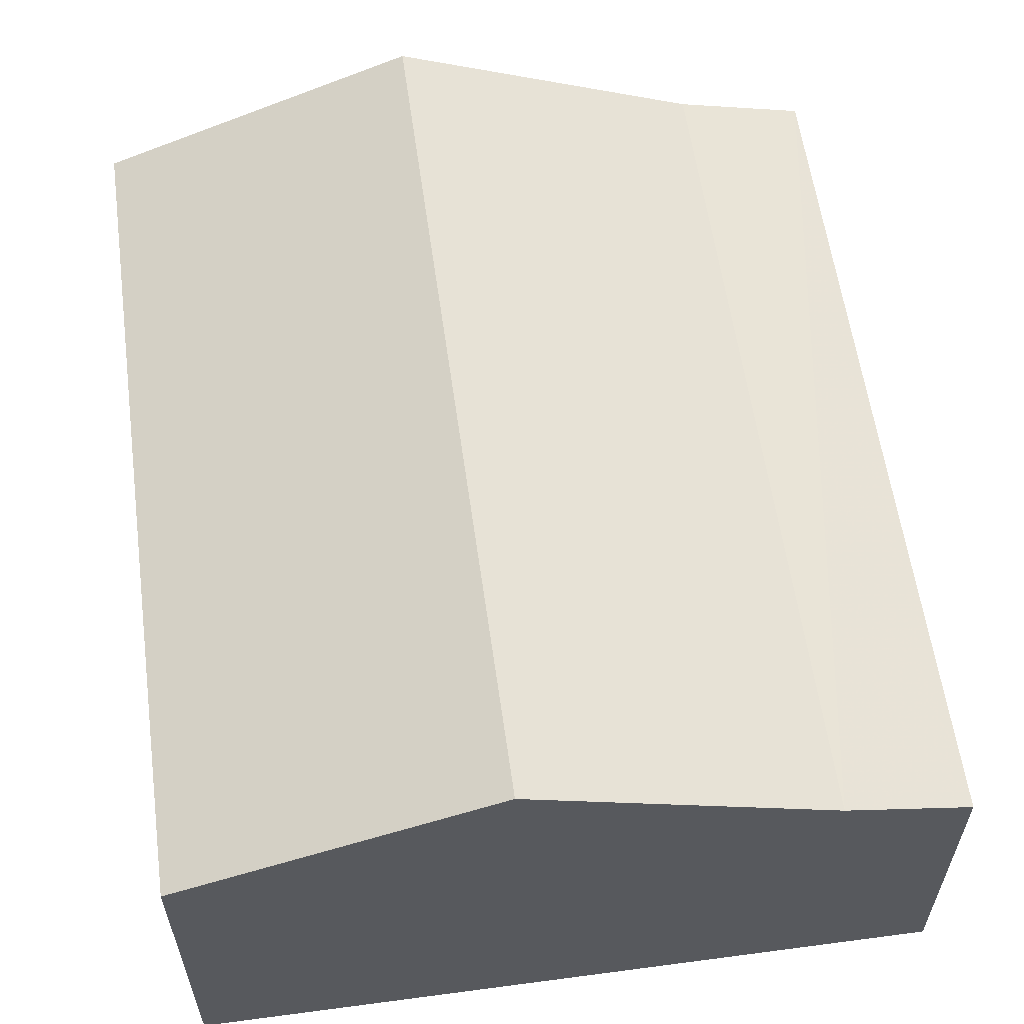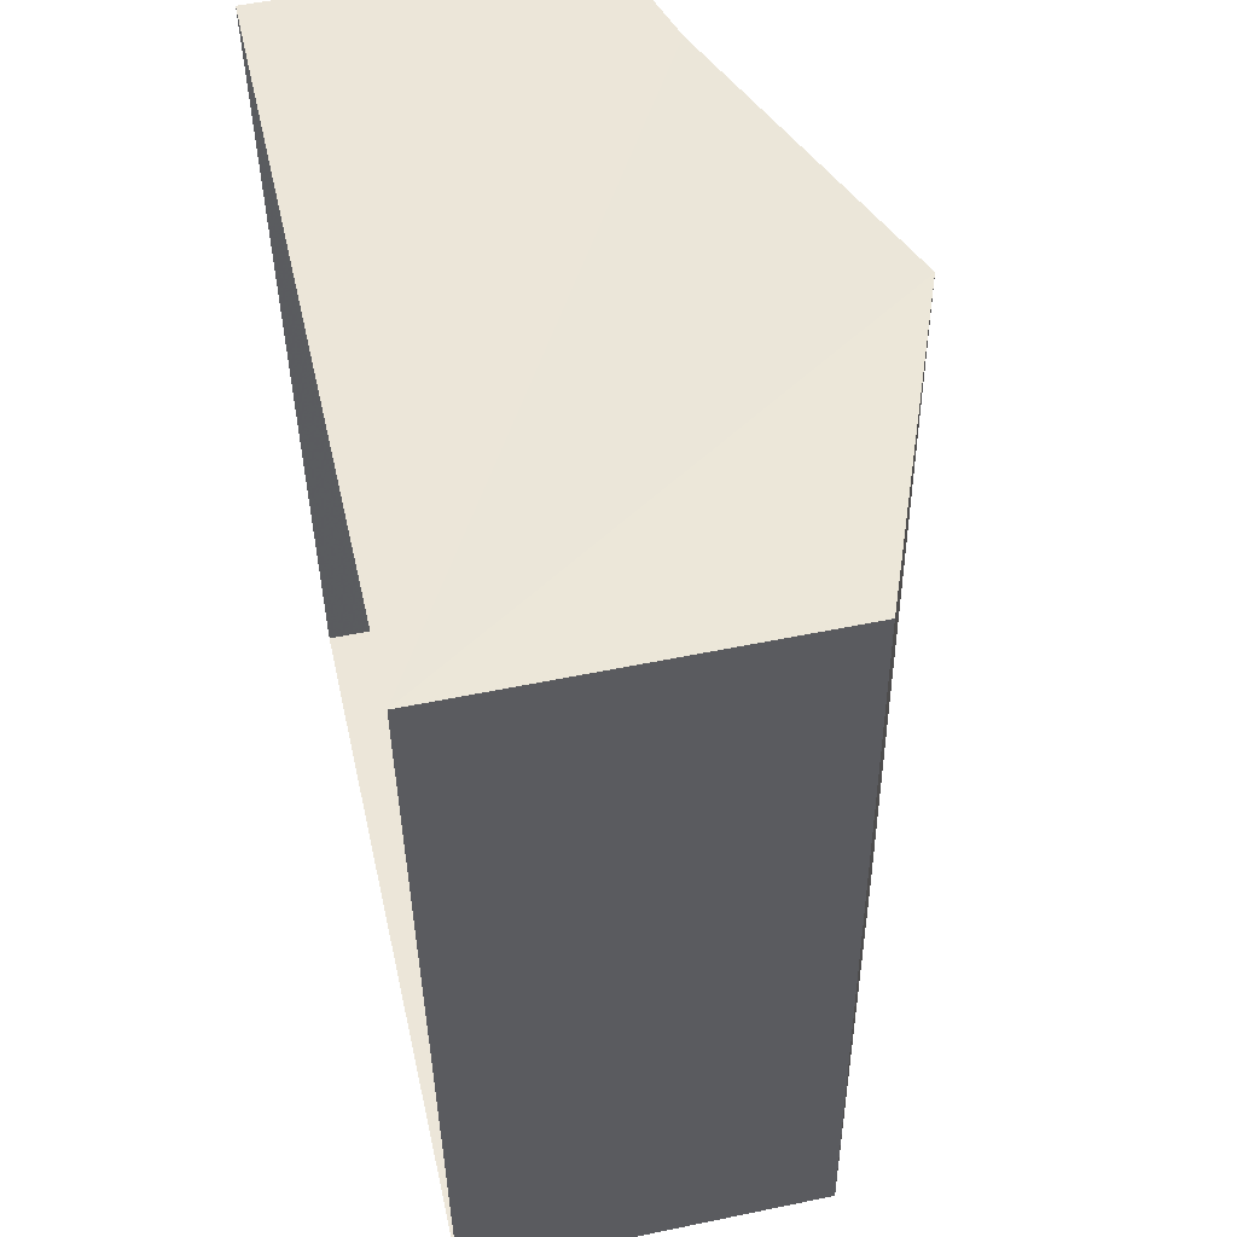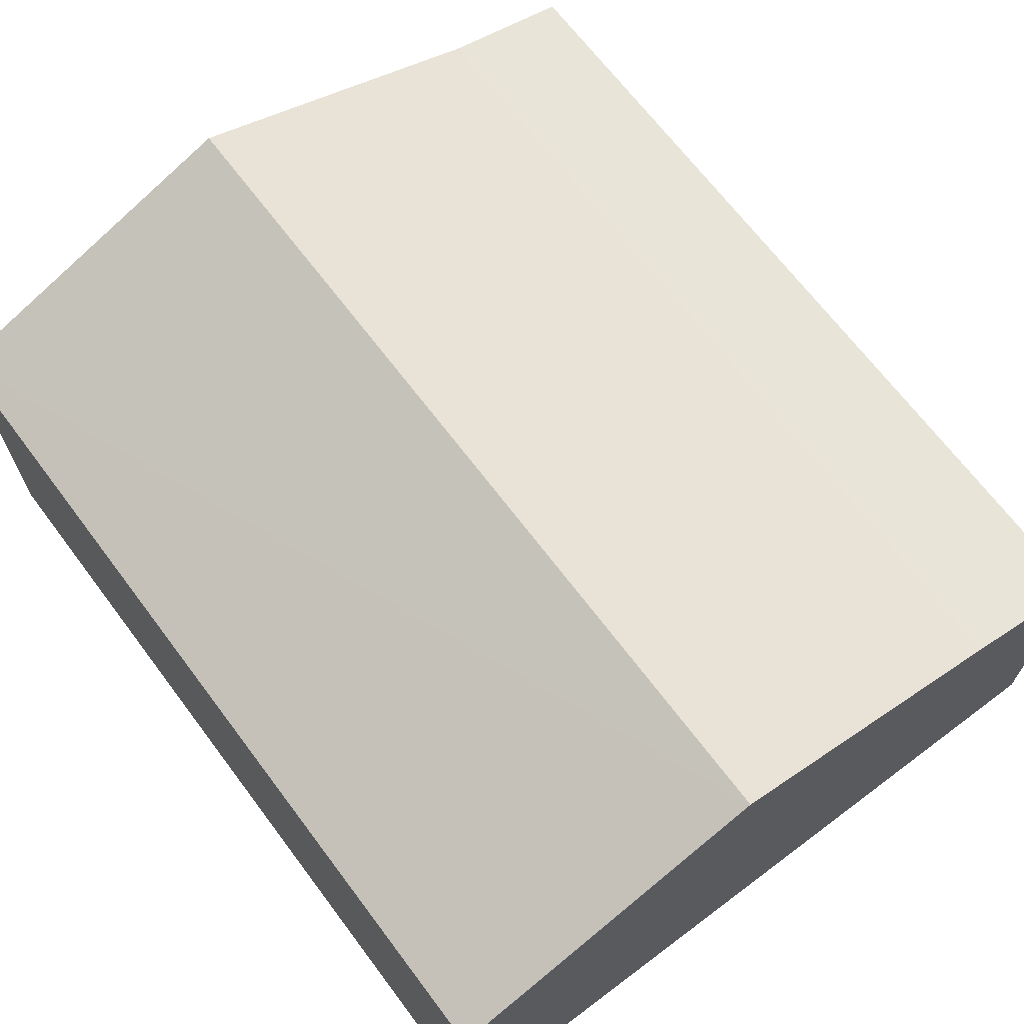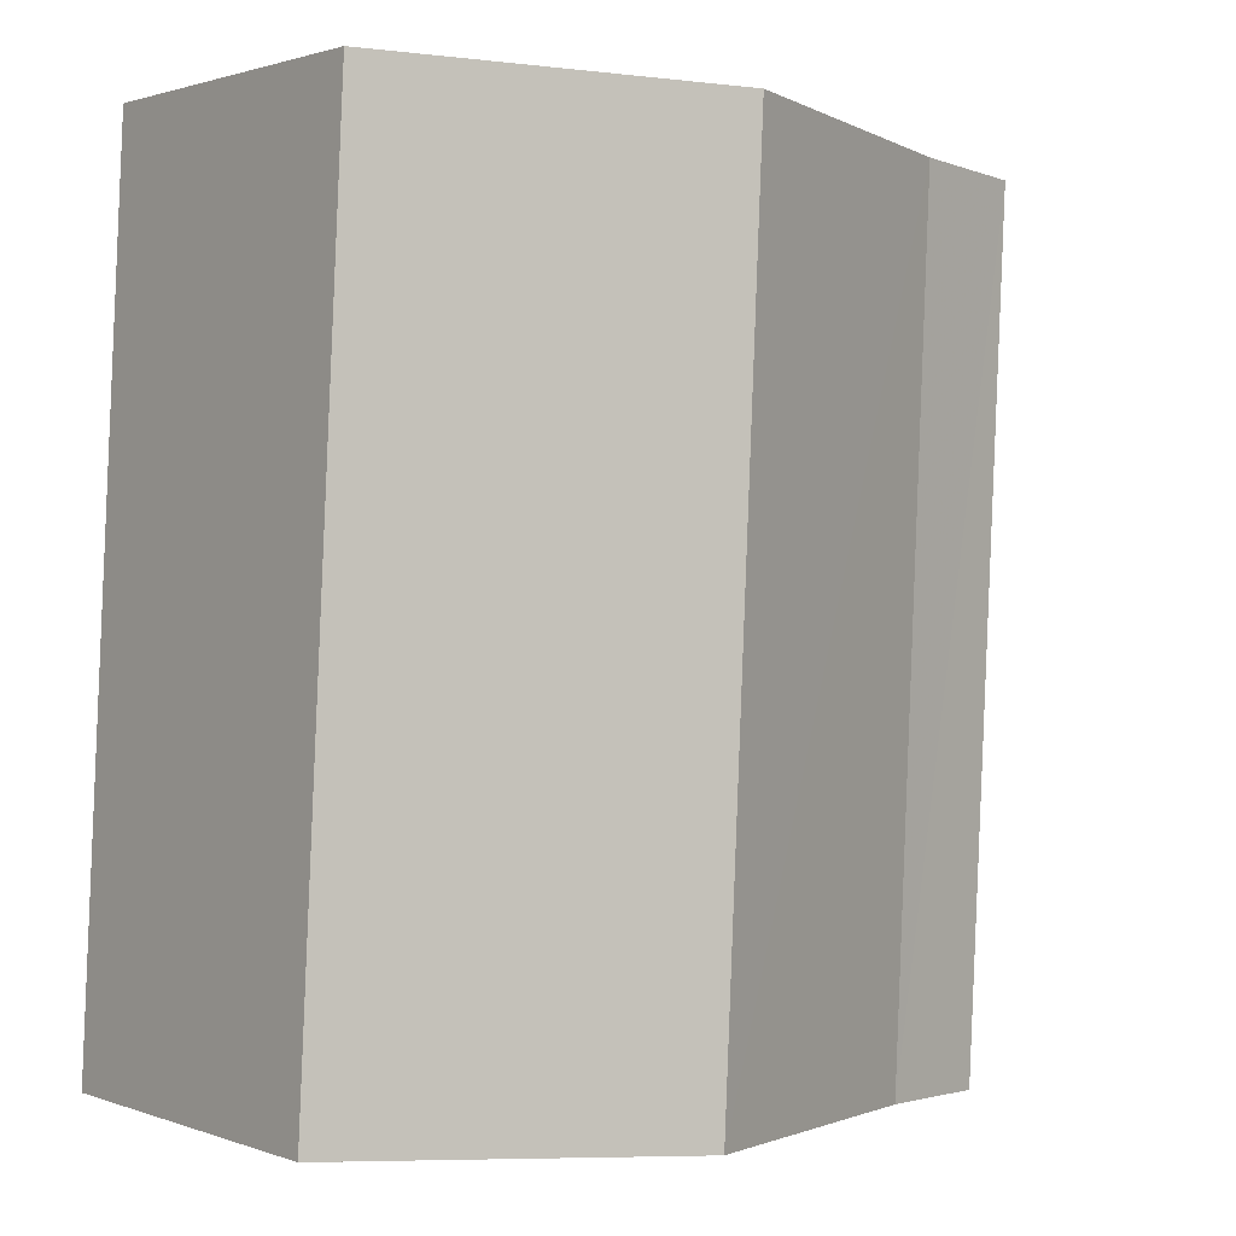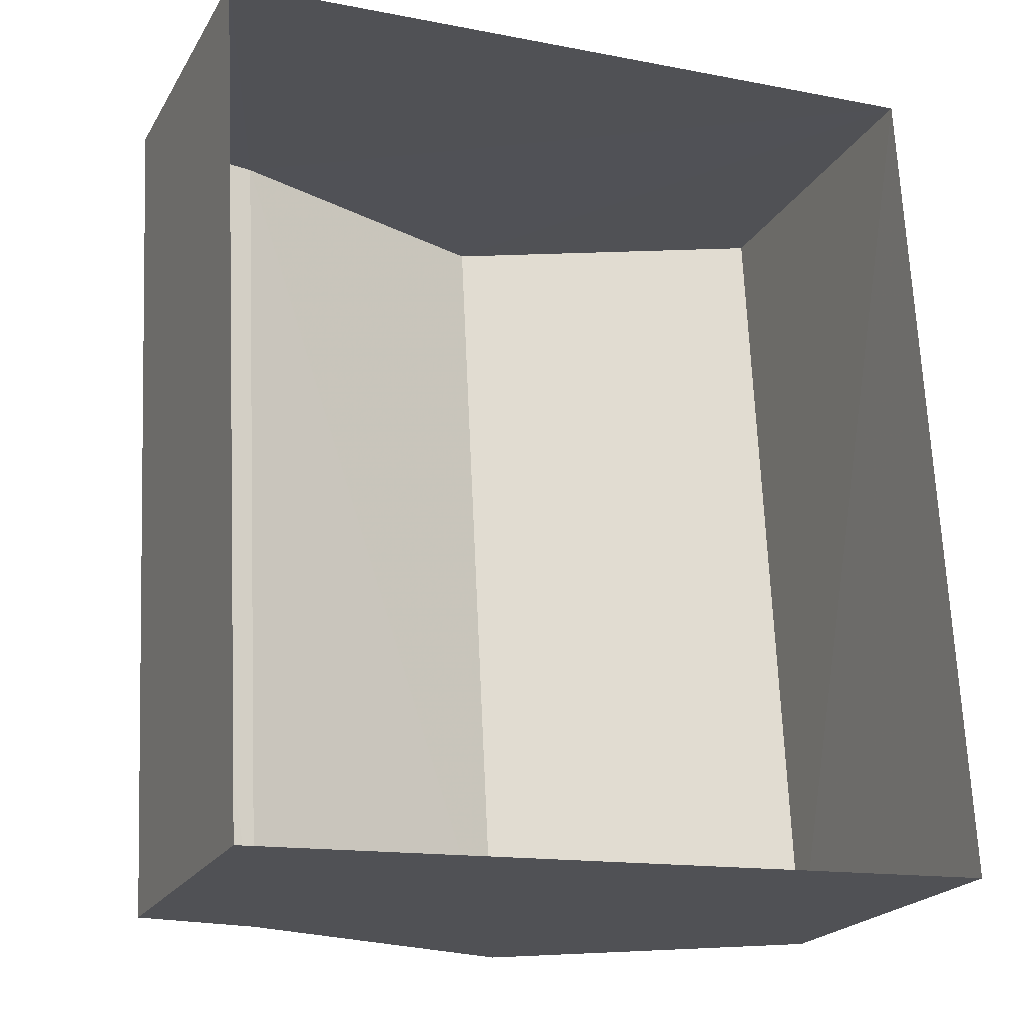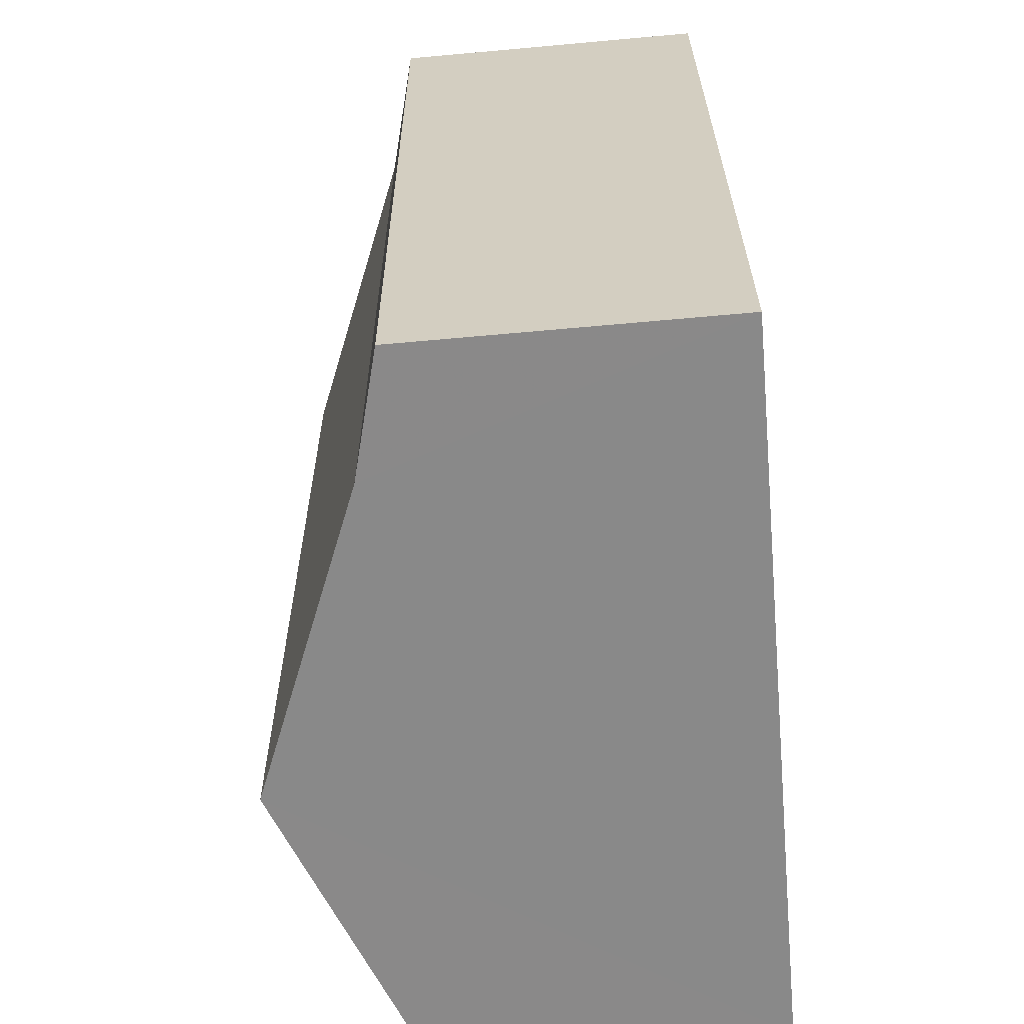
<metadata>
{"format":"obj","ext":"obj","renderer":"f3d","projection":"perspective","resolution":1024,"background":"white","views":[{"elev":59.0,"azim":-10.7,"up":"+Z"},{"elev":54.1,"azim":-102.6,"up":"+Y"},{"elev":68.2,"azim":-39.9,"up":"+Z"},{"elev":1.4,"azim":-38.1,"up":"+Y"},{"elev":-21.6,"azim":157.1,"up":"+Y"},{"elev":-66.1,"azim":95.1,"up":"+Y"}]}
</metadata>
<code>
v -3.73e+05 -1.053e+05 23.31
v -3.73e+05 -1.053e+05 23.32
v -3.73e+05 -1.053e+05 23.31
v -3.73e+05 -1.053e+05 23.32
v -3.73e+05 -1.053e+05 26.95
v -3.73e+05 -1.053e+05 26.61
v -3.73e+05 -1.053e+05 26.61
v -3.73e+05 -1.053e+05 26.94
v -3.73e+05 -1.053e+05 26.94
v -3.73e+05 -1.053e+05 26.95
v -3.73e+05 -1.053e+05 28.22
v -3.73e+05 -1.053e+05 28.21
f 1 2 3
f 1 4 2
f 5 6 7
f 8 5 7
f 9 10 11
f 12 9 11
f 11 8 12
f 11 5 8
f 12 3 9
f 3 8 1
f 1 8 7
f 12 8 3
f 10 3 2
f 10 9 3
f 10 2 11
f 11 2 5
f 5 4 6
f 5 2 4
f 6 4 1
f 7 6 1

</code>
